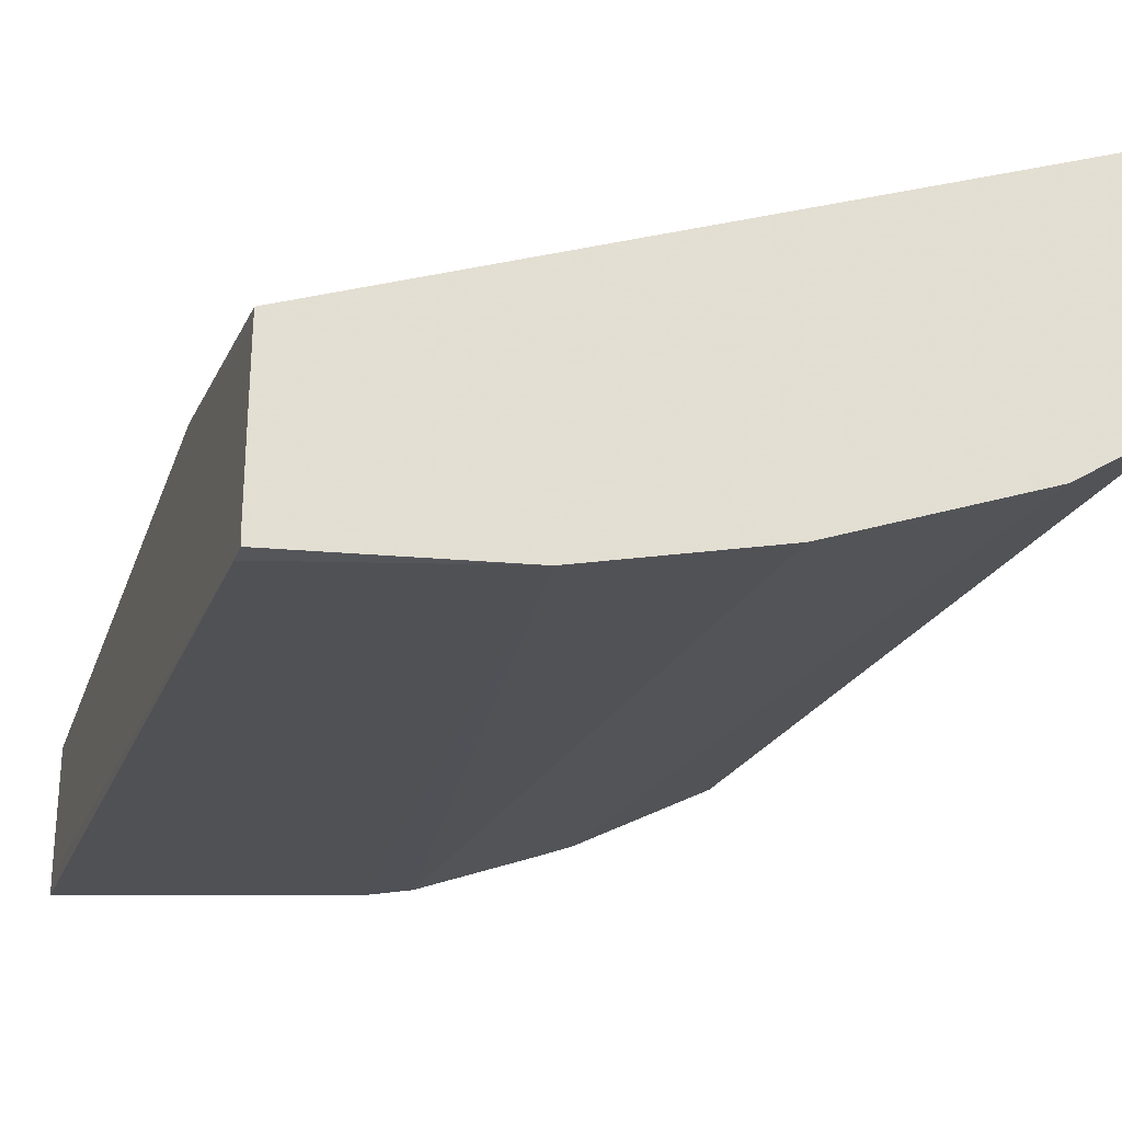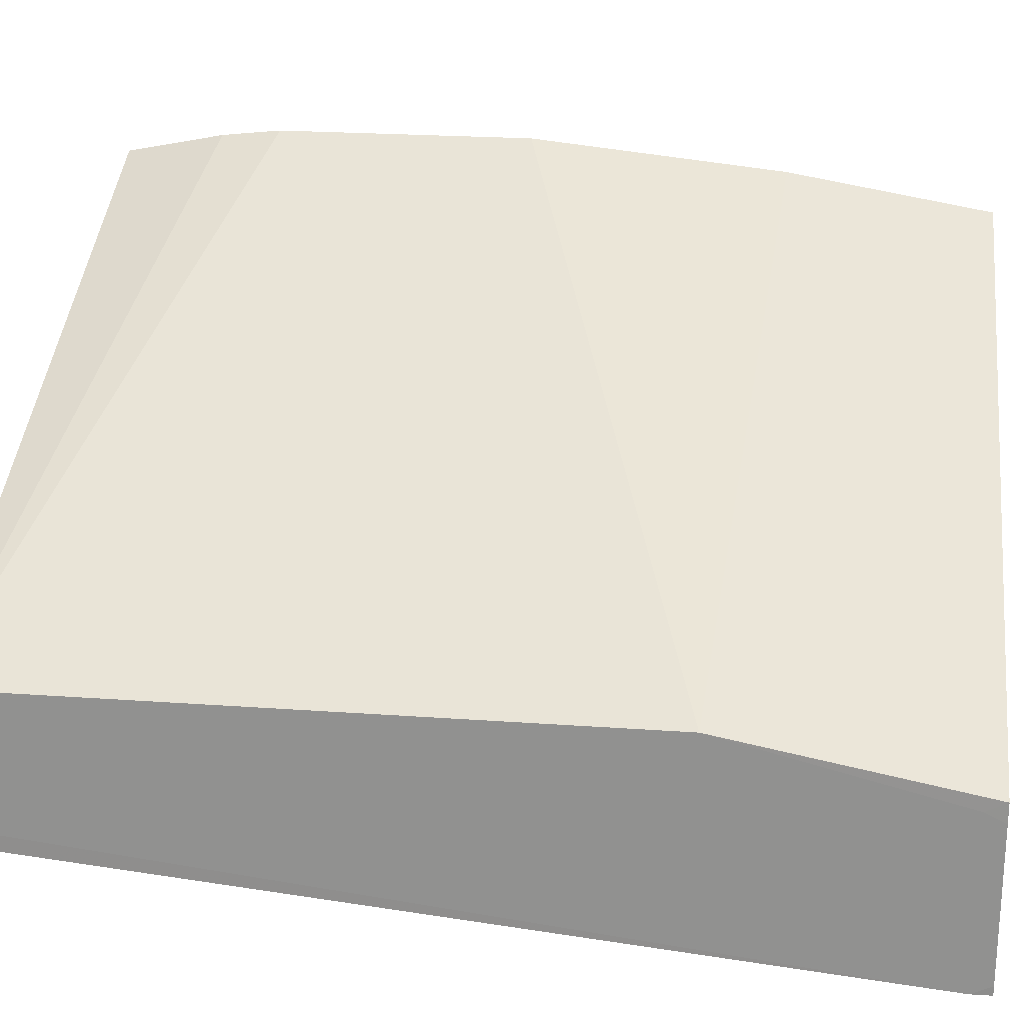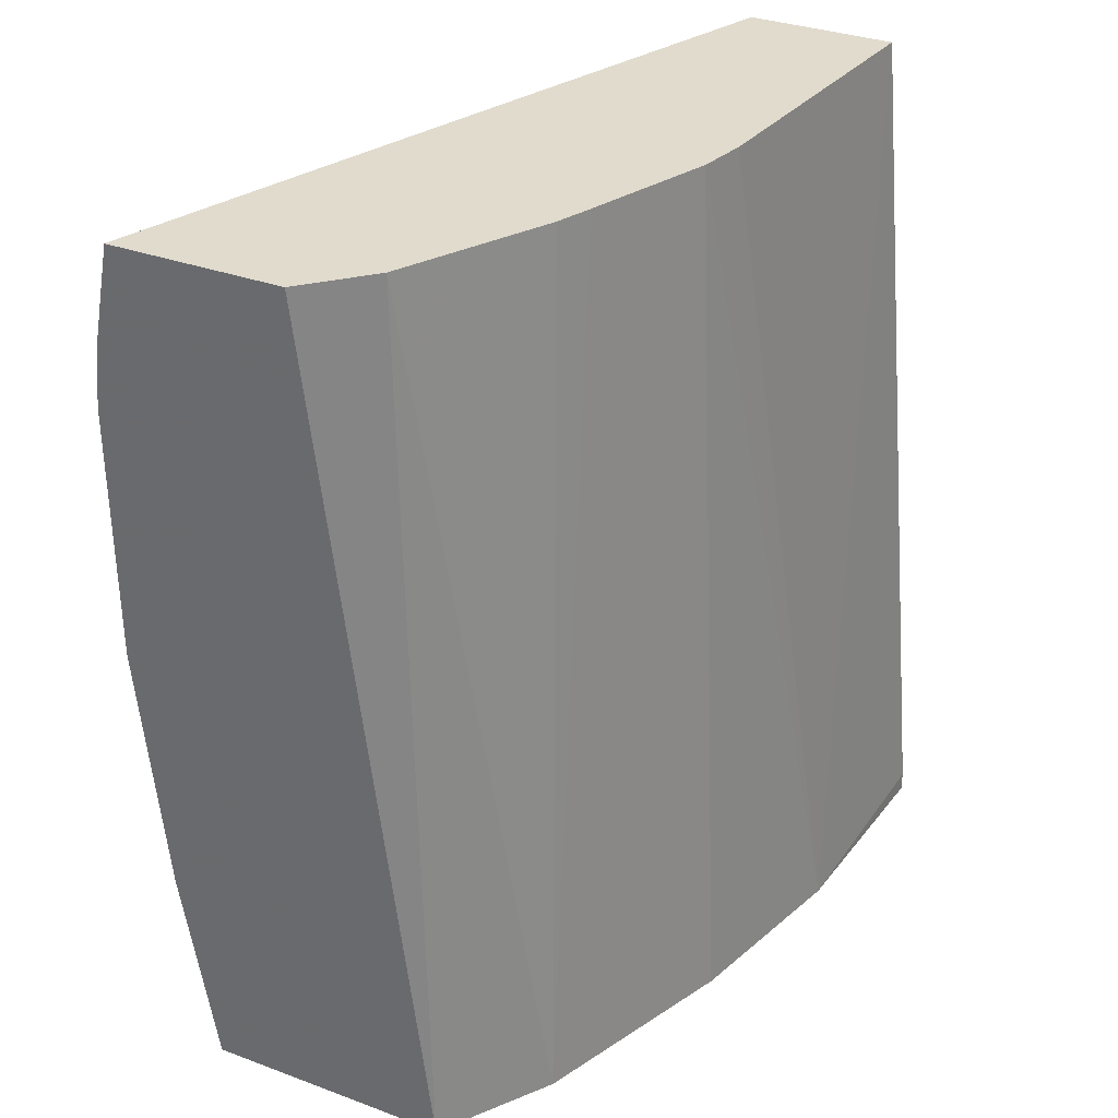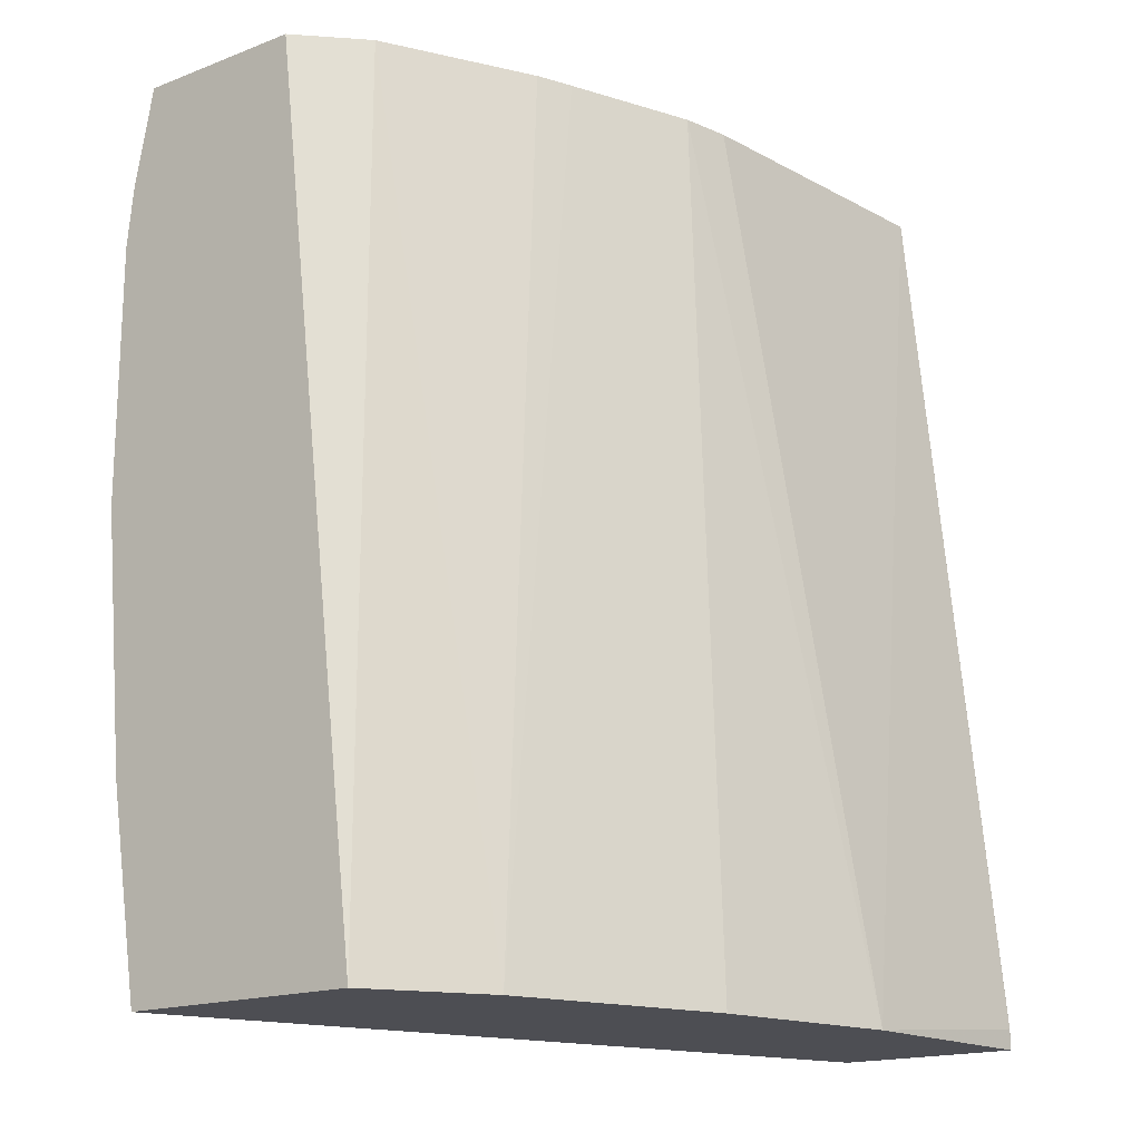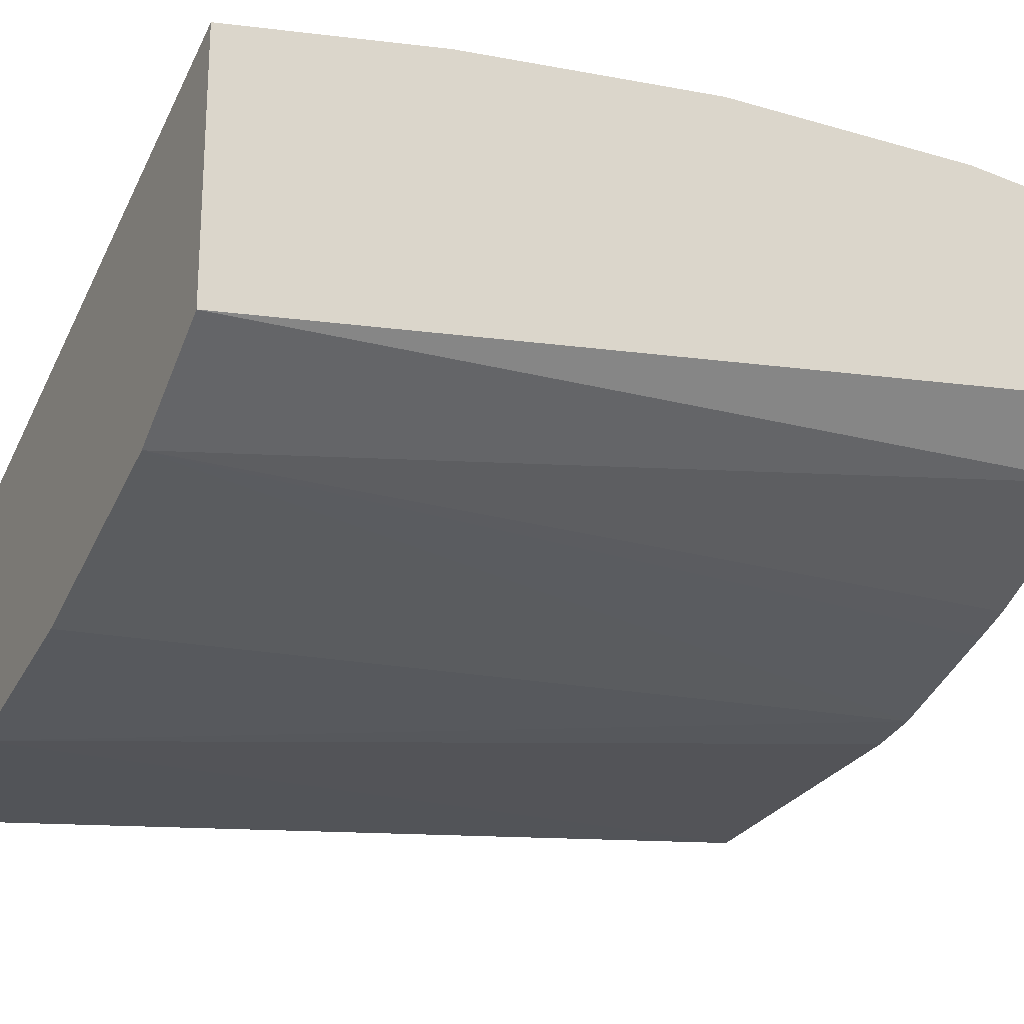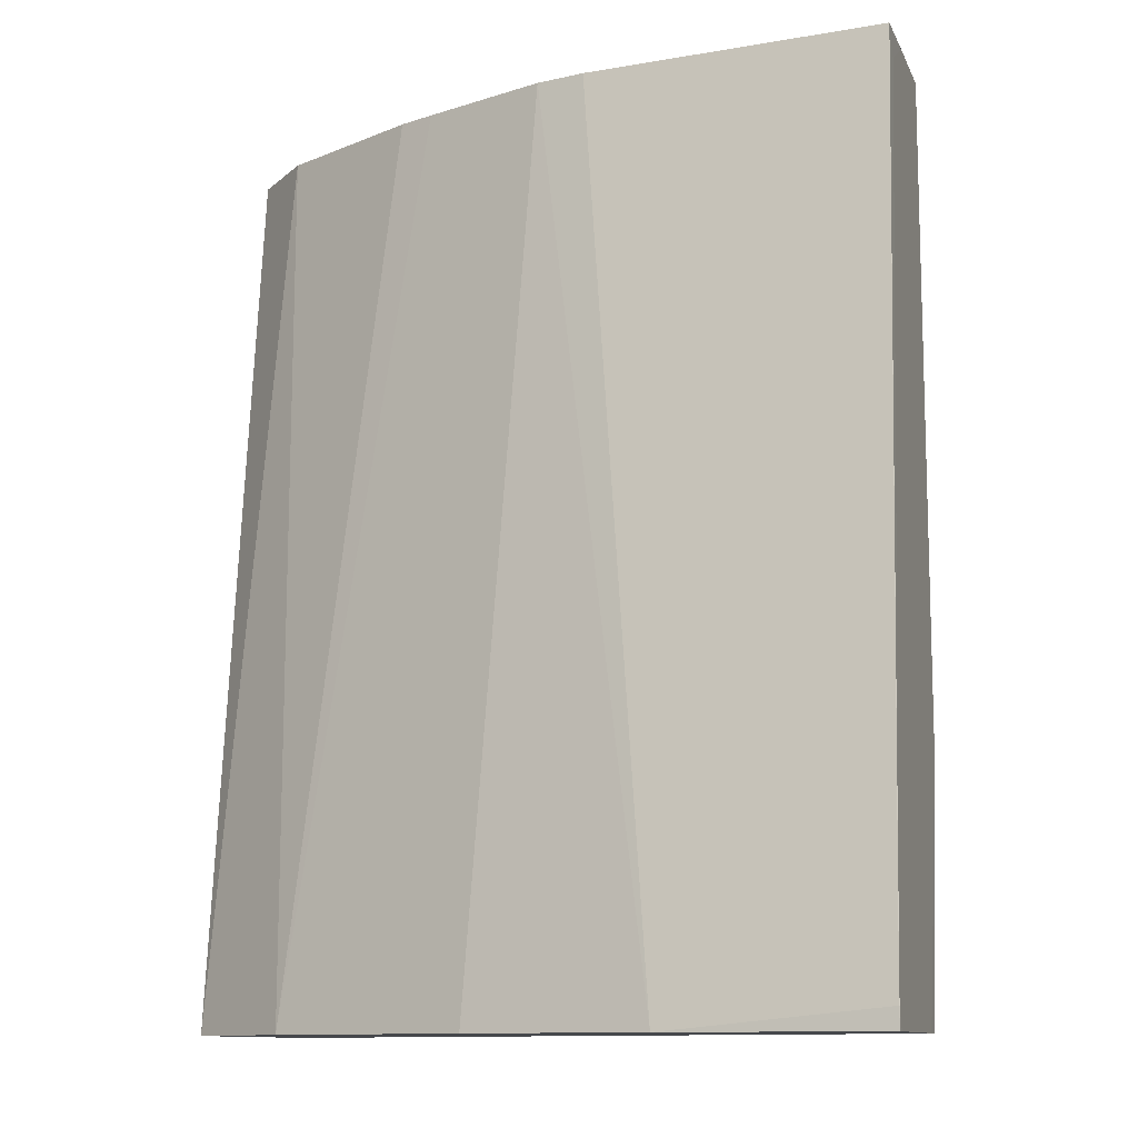
<metadata>
{"format":"obj","ext":"obj","renderer":"f3d","projection":"perspective","resolution":1024,"background":"white","views":[{"elev":-27.3,"azim":-17.3,"up":"+Z"},{"elev":22.9,"azim":-83.0,"up":"+Z"},{"elev":33.2,"azim":116.9,"up":"+Y"},{"elev":-17.3,"azim":127.1,"up":"+Y"},{"elev":-21.8,"azim":62.8,"up":"+Z"},{"elev":-11.1,"azim":-163.3,"up":"+Y"}]}
</metadata>
<code>
v 0.2389 -0.5576 -0.3154
v 0.2191 -0.5576 -0.3351
v 0.2389 -0.5576 -0.2568
v 0.2389 -0.8575 -0.3521
v 0.1702 -0.5576 -0.3615
v 0.2024 -0.8575 -0.3764
v -0.0001086 -0.5576 -0.348
v 0.2389 -0.5913 -0.2501
v 0.2389 -0.8575 -0.2686
v 0.1582 -0.5576 -0.3664
v 0.1328 -0.8575 -0.4035
v 0.116 -0.5576 -0.3831
v 0.1206 -0.5576 -0.3812
v 0.2389 -0.6117 -0.2479
v -0.0001086 -0.5576 -0.3763
v -0.0001086 -0.7733 -0.348
v -3.839e-05 -0.8575 -0.3639
v 0.2389 -0.7872 -0.2568
v 0.07107 -0.8575 -0.4191
v 0.09979 -0.5576 -0.3867
v 0.2389 -0.6995 -0.2479
v -1.499e-05 -0.5576 -0.3979
v -0.0001086 -0.5671 -0.3931
v -0.0001086 -0.8507 -0.3673
v -0.0001086 -0.8575 -0.3706
v -1.499e-05 -0.8575 -0.4253
v 8.4e-06 -0.8507 -0.4253
v -0.0001086 -0.8508 -0.4253
v -0.0001086 -0.8575 -0.4222
f 7 21 14
f 7 16 21
f 7 24 16
f 7 25 24
f 7 28 29
f 7 23 28
f 7 15 23
f 7 14 8
f 9 18 16
f 6 13 10
f 7 29 25
f 9 16 17
f 19 26 27
f 12 19 20
f 15 22 23
f 16 24 17
f 17 24 25
f 19 27 22
f 19 22 20
f 22 27 28
f 22 28 23
f 26 29 28
f 26 28 27
f 6 12 13
f 11 19 12
f 6 11 12
f 16 18 21
f 4 11 6
f 5 6 10
f 1 2 5
f 1 5 10
f 1 10 13
f 1 13 12
f 1 12 20
f 1 22 15
f 1 15 7
f 1 7 3
f 1 3 8
f 1 8 14
f 1 14 21
f 1 20 22
f 1 18 9
f 4 19 11
f 1 21 18
f 4 26 19
f 4 29 26
f 4 17 25
f 4 9 17
f 4 25 29
f 3 7 8
f 2 6 5
f 2 4 6
f 1 4 2
f 1 9 4

</code>
